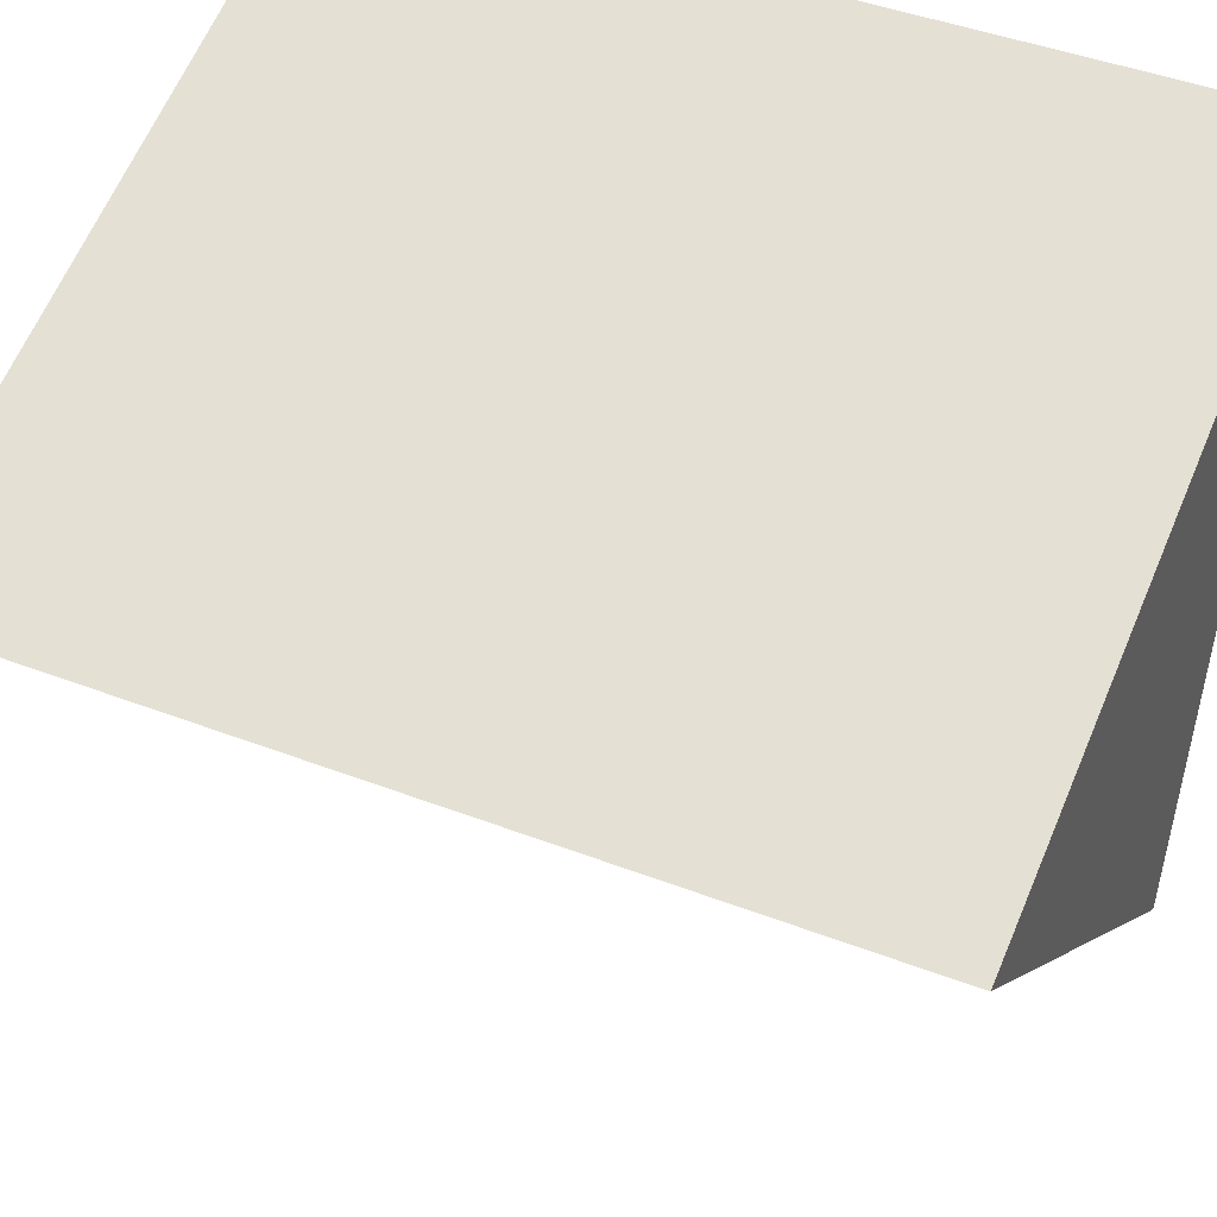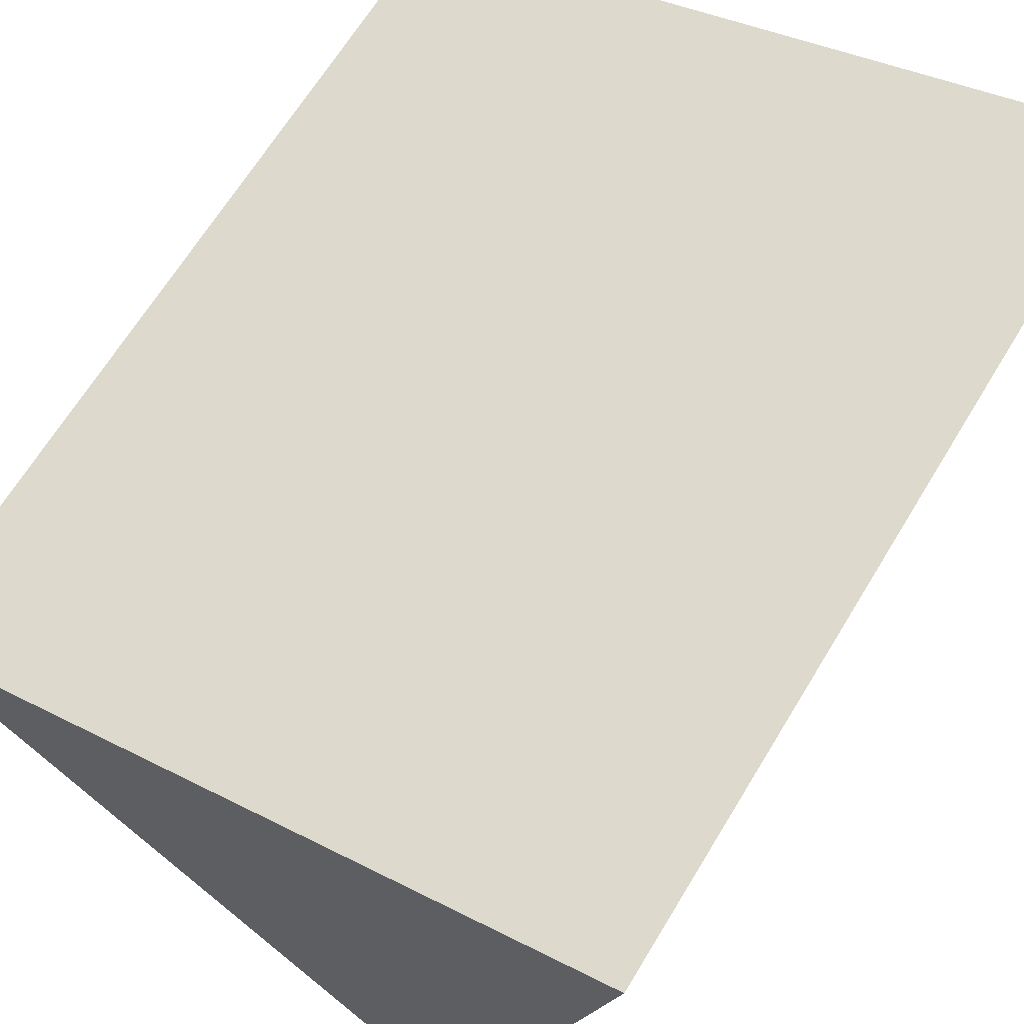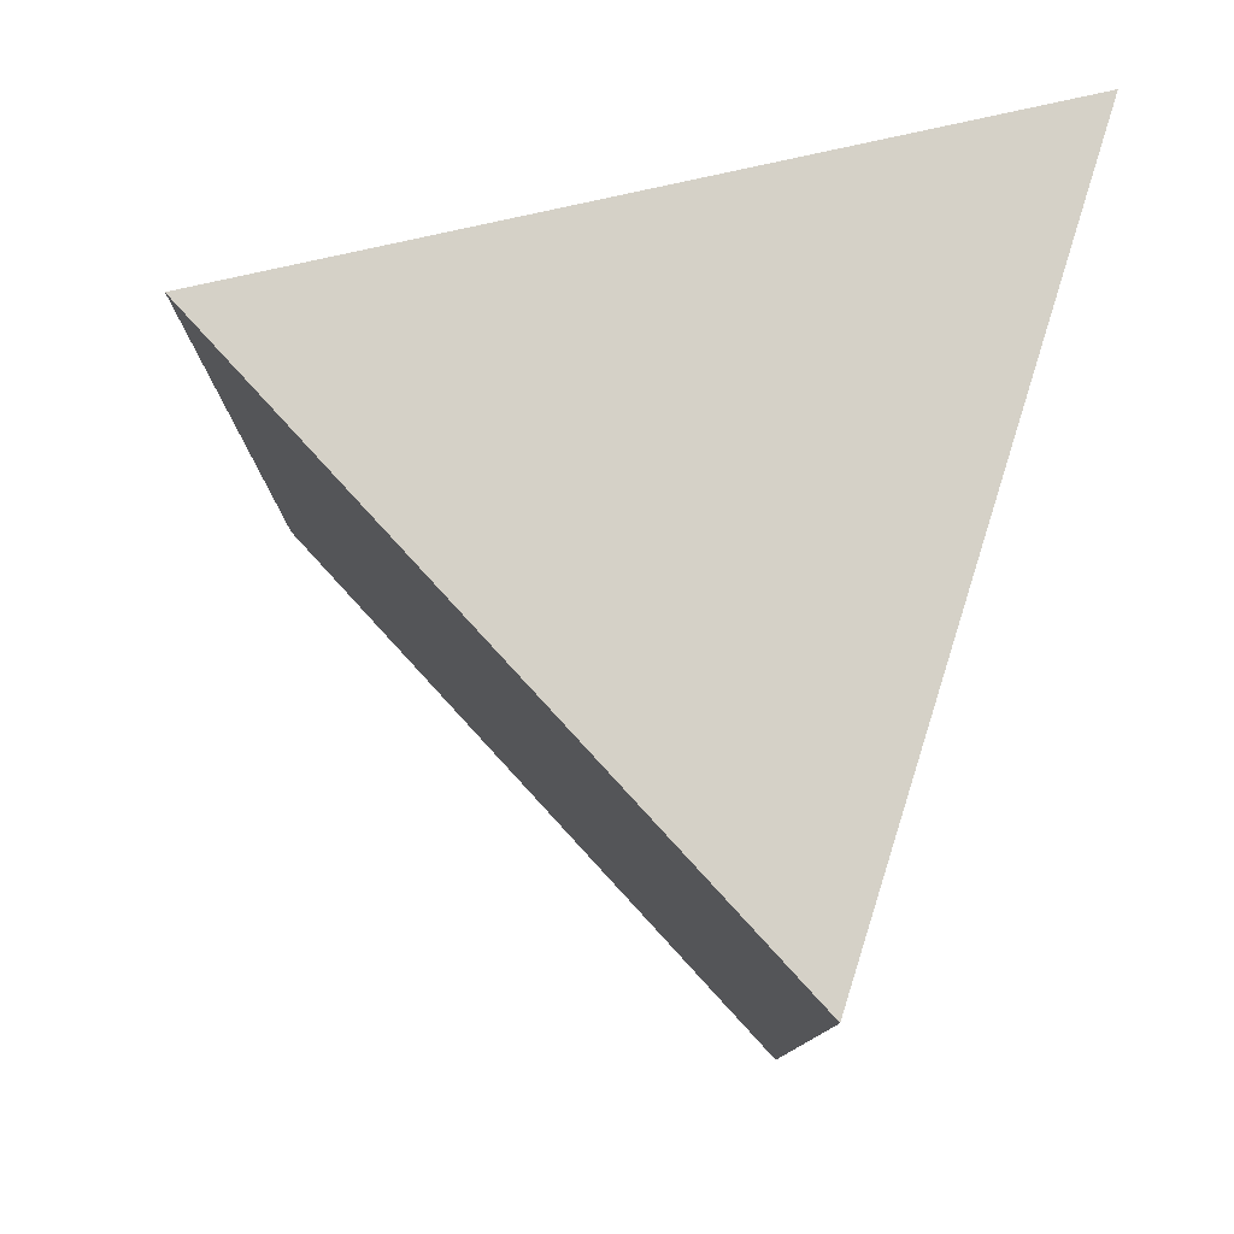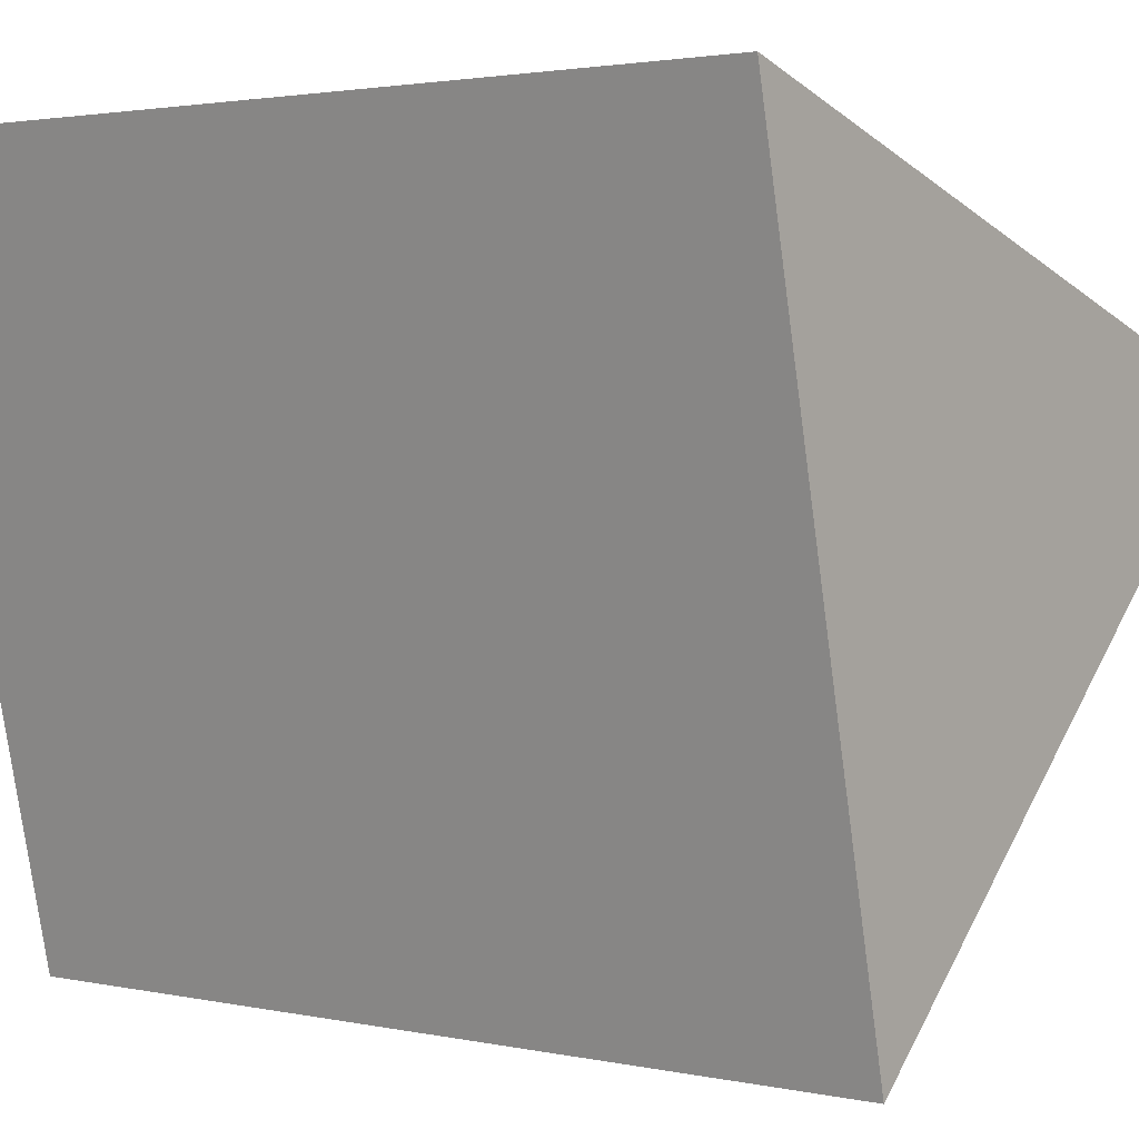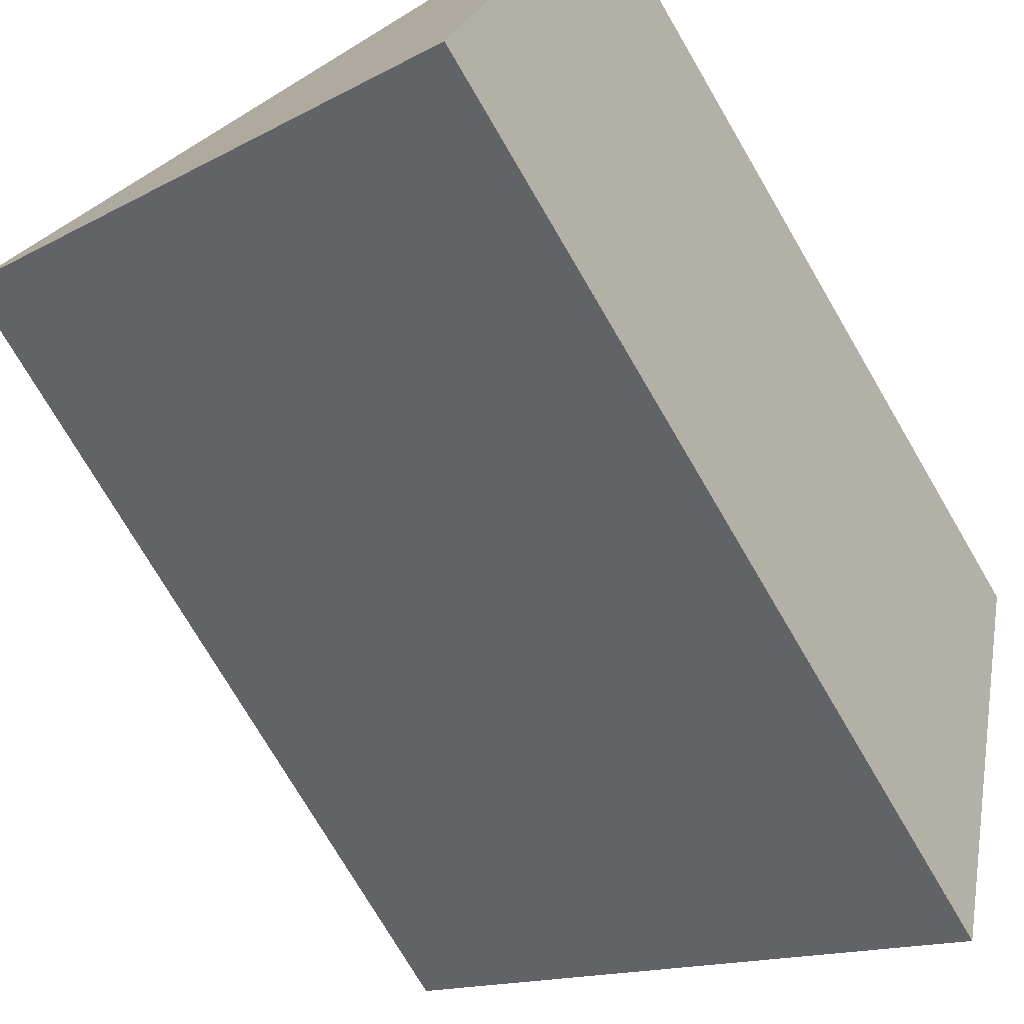
<metadata>
{"format":"obj","ext":"obj","renderer":"f3d","projection":"perspective","resolution":1024,"background":"white","views":[{"elev":44.3,"azim":-65.9,"up":"+Y"},{"elev":65.6,"azim":31.1,"up":"+Y"},{"elev":79.5,"azim":4.8,"up":"+Z"},{"elev":2.3,"azim":127.6,"up":"+Y"},{"elev":-75.2,"azim":30.4,"up":"+Y"}]}
</metadata>
<code>
o 1.5inTriangleHard.001
v -0.03717 0.008346 0
v 0.02582 0.02802 0
v -0.03717 0.008346 -0.0762
v 0.02582 0.02802 -0.0762
v 0.01136 -0.03637 -0
v 0.01136 -0.03637 -0.0762
f 1 2 3
f 3 2 4
f 5 1 6
f 6 1 3
f 2 5 4
f 4 5 6
f 4 6 3
f 5 2 1

</code>
